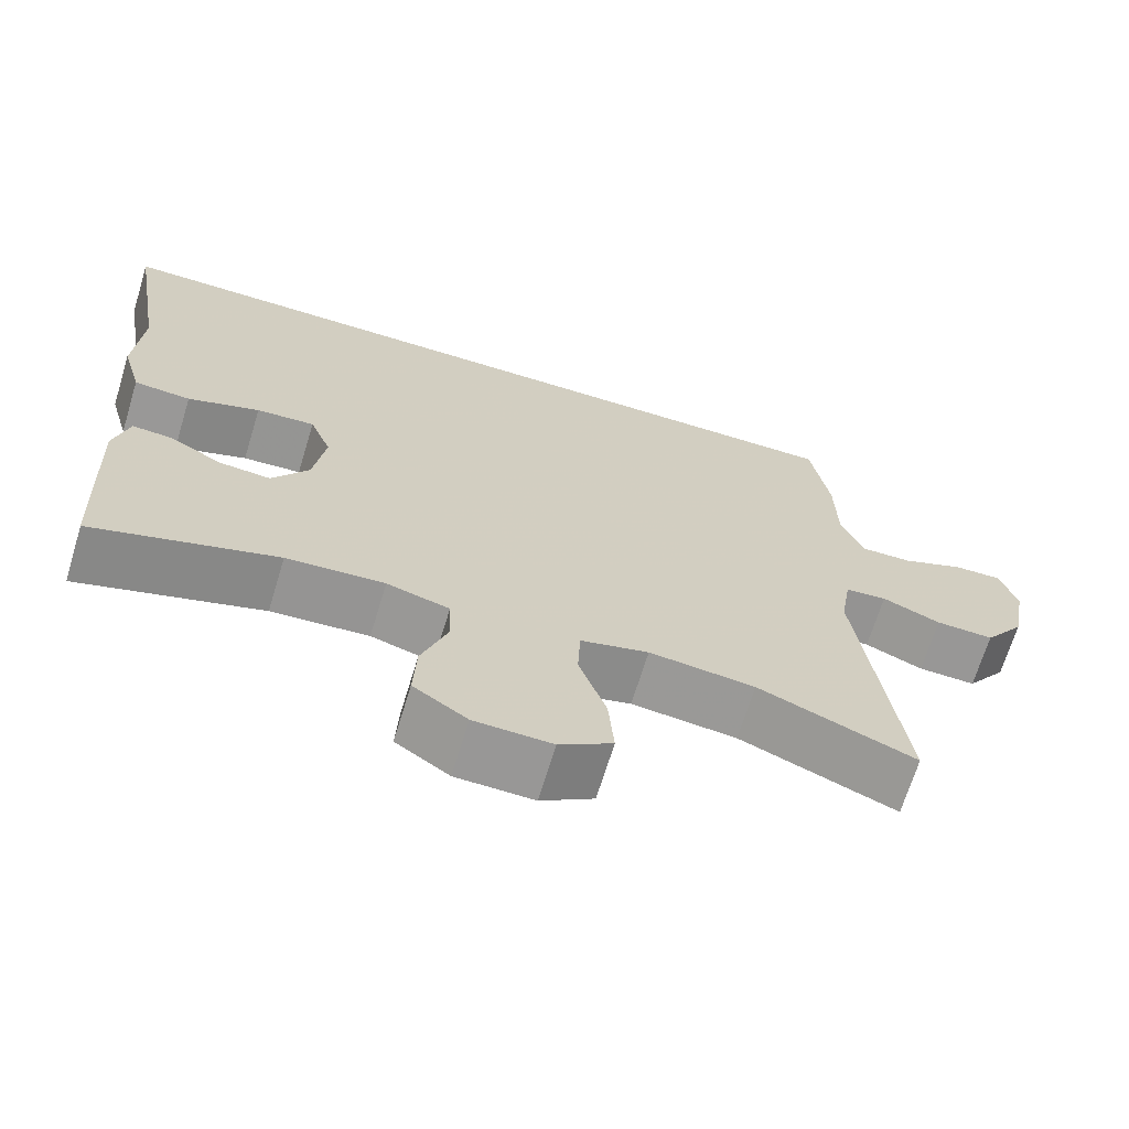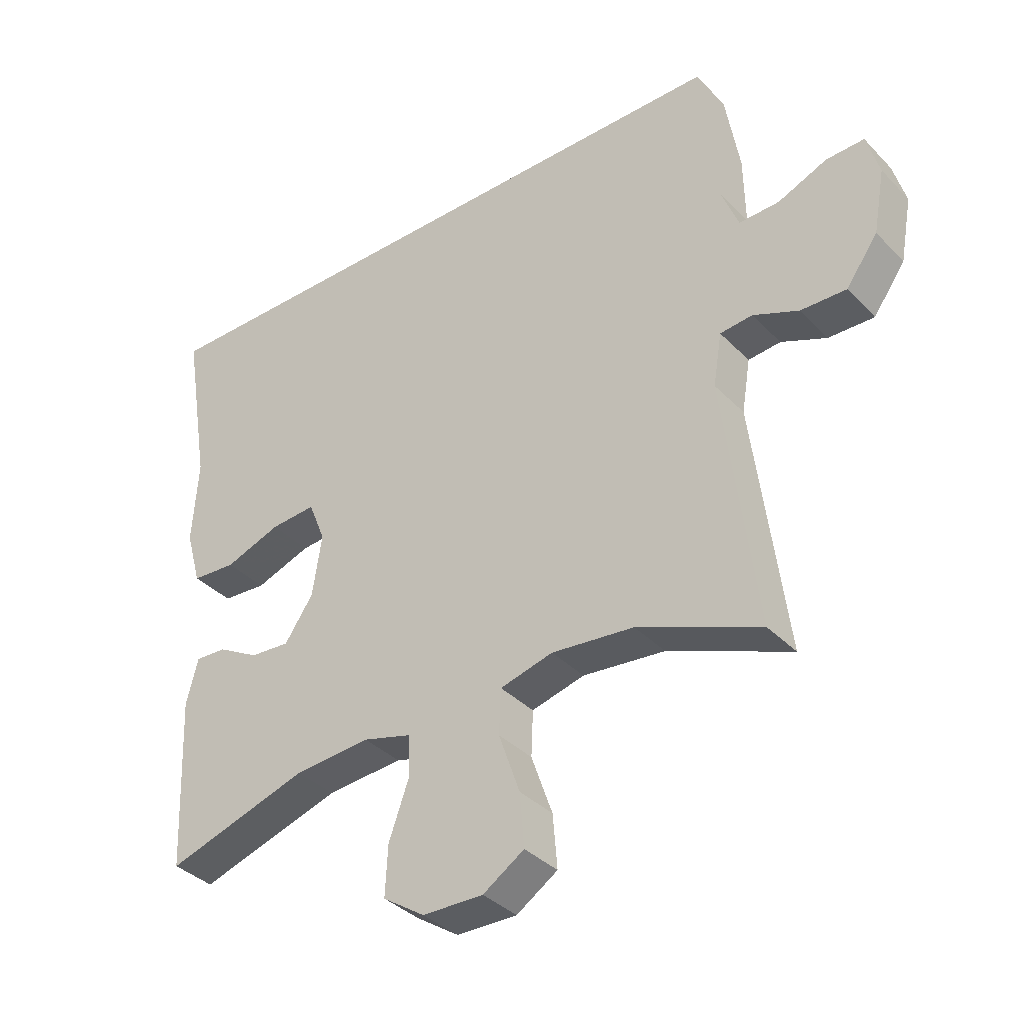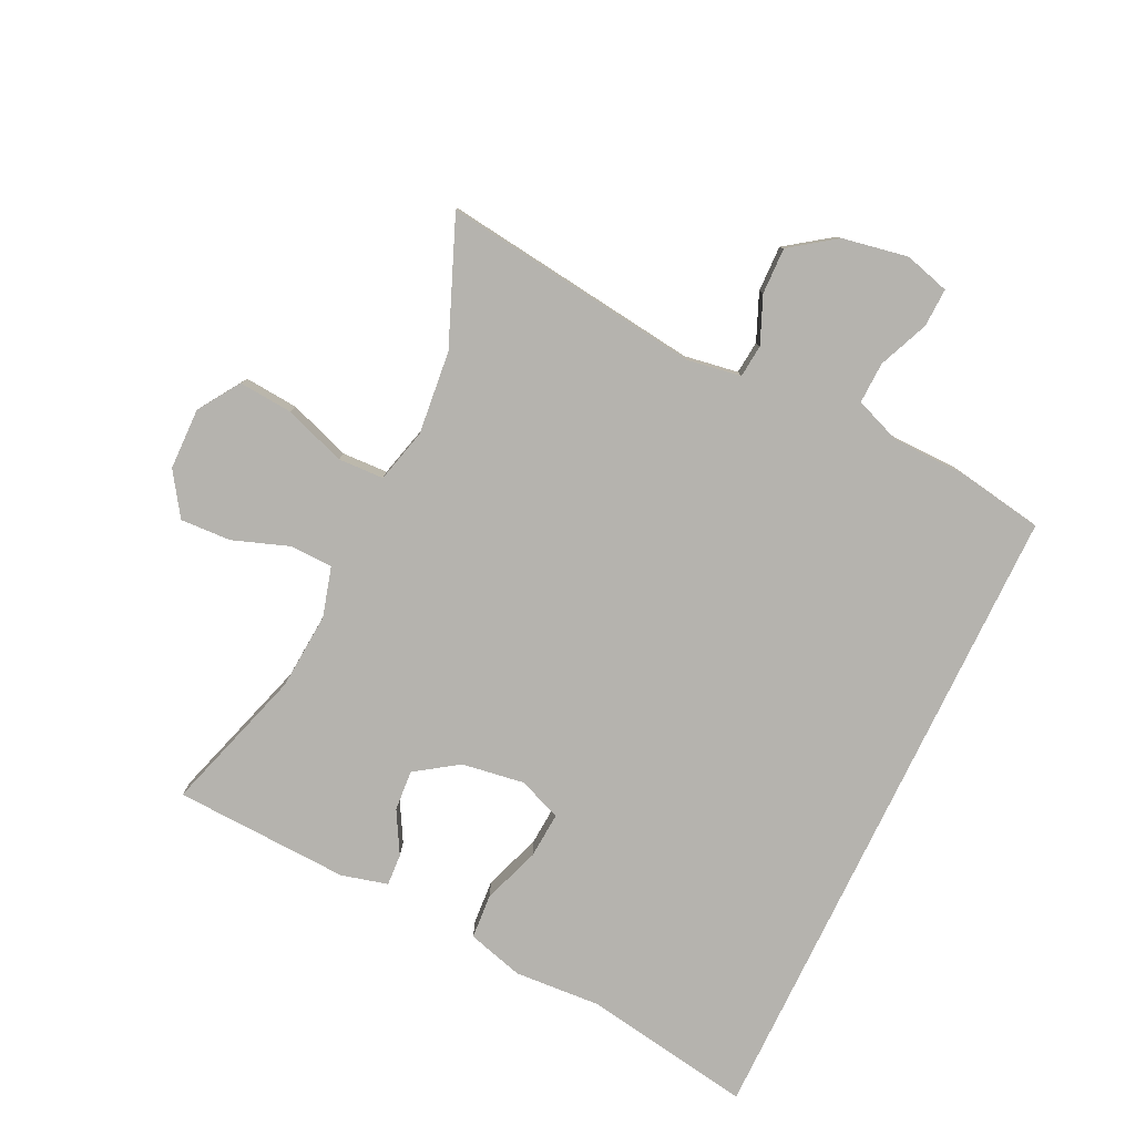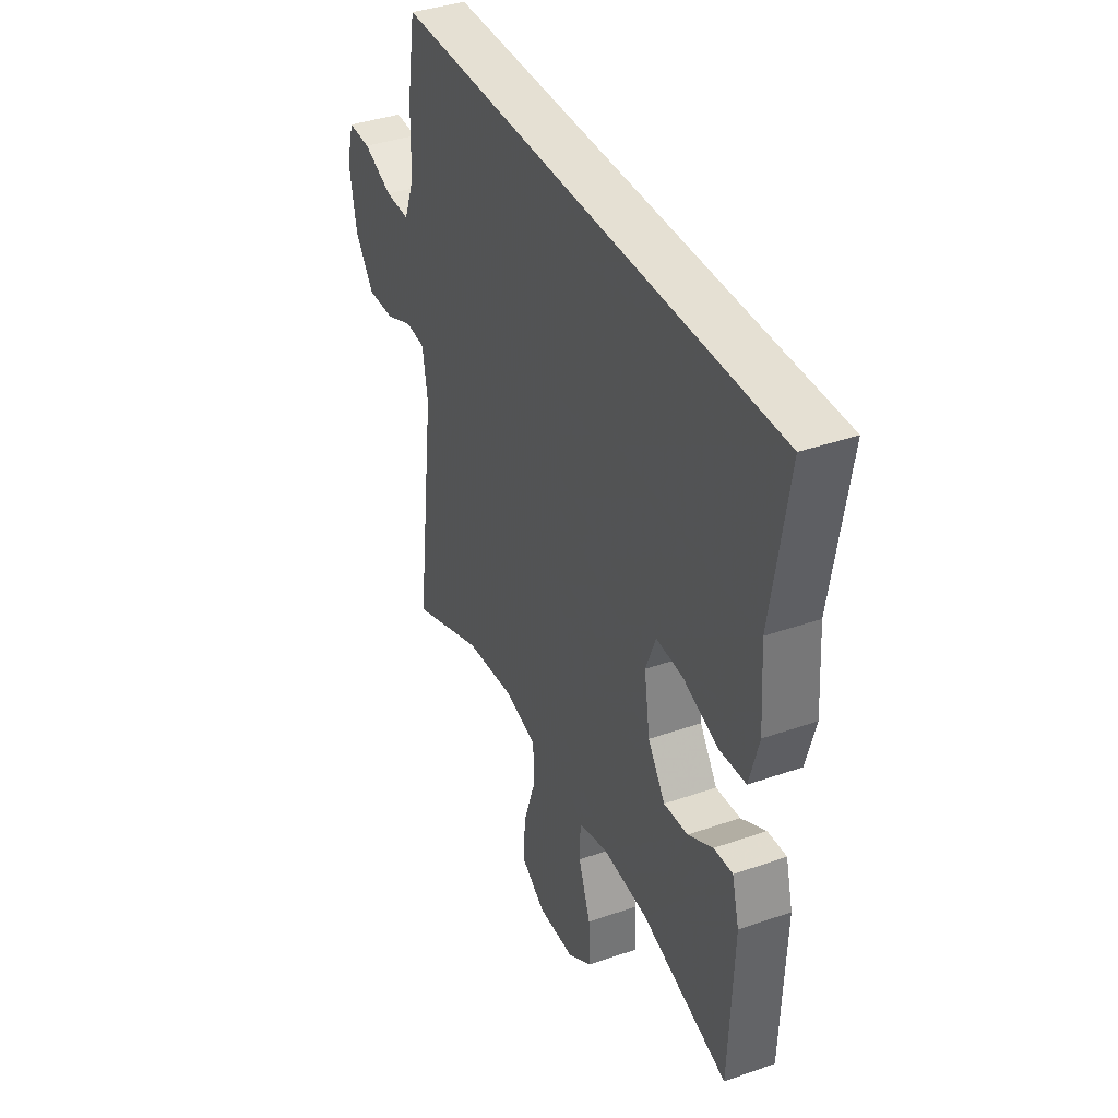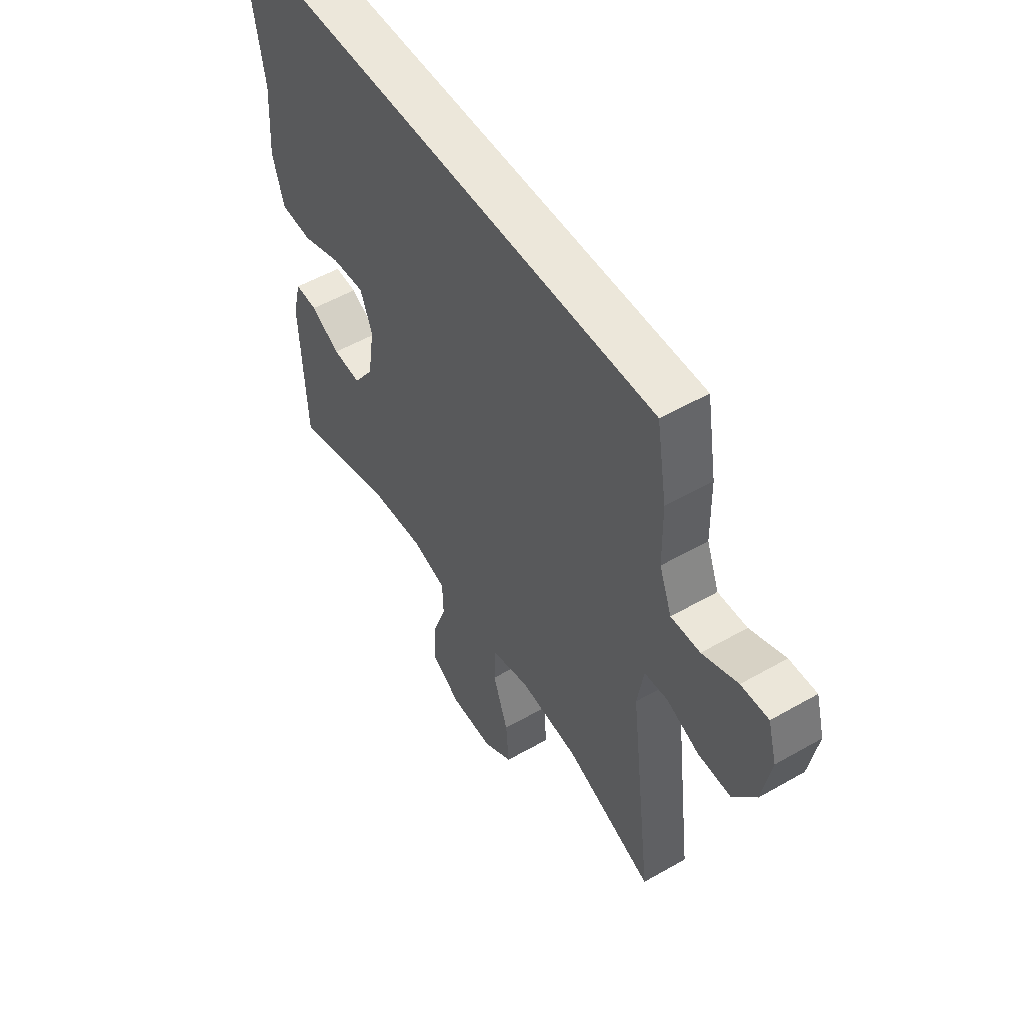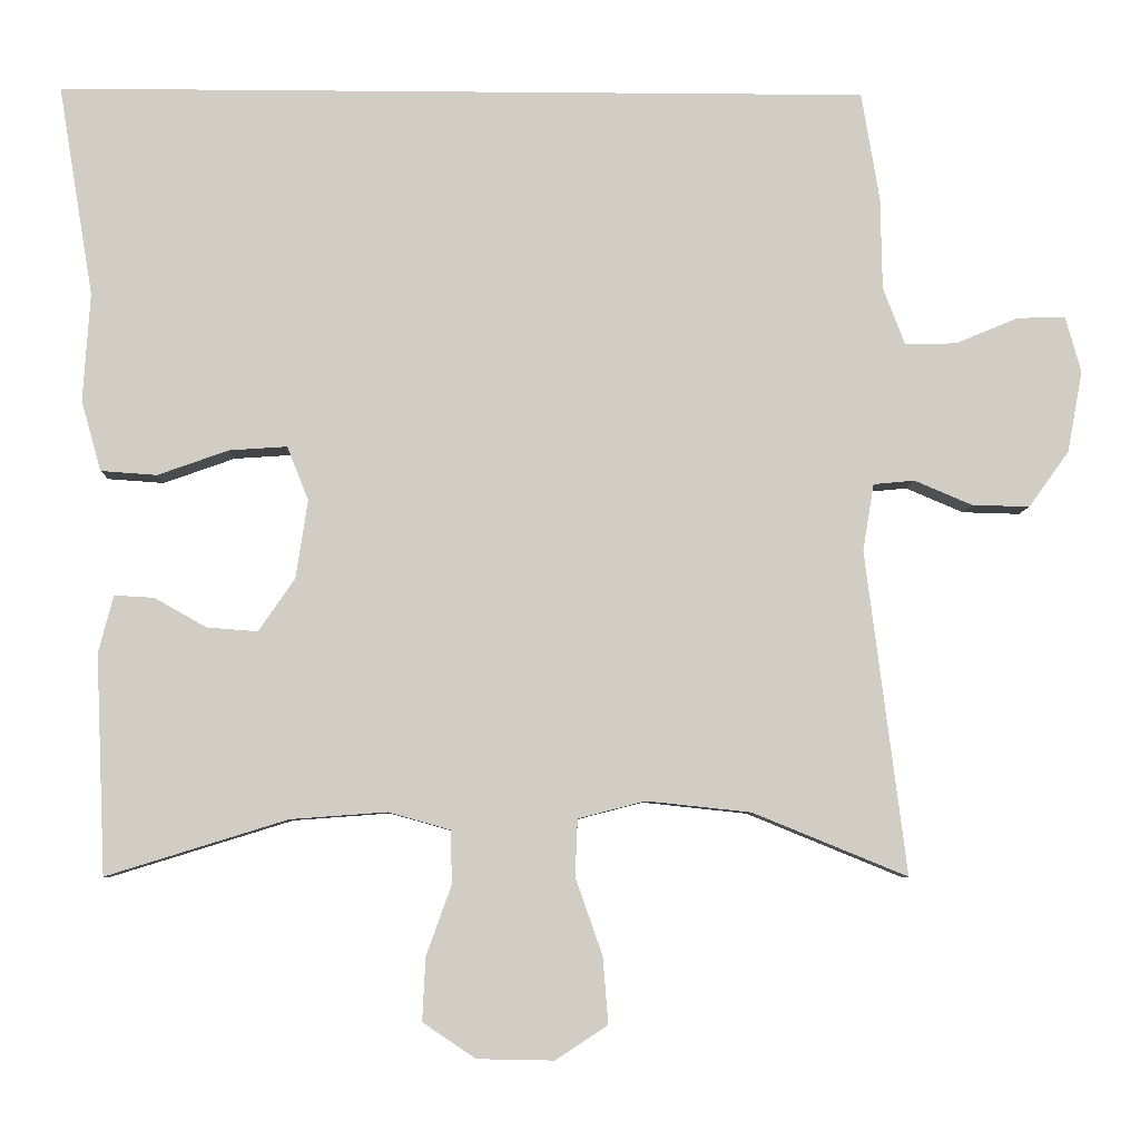
<metadata>
{"format":"obj","ext":"obj","renderer":"f3d","projection":"perspective","resolution":1024,"background":"white","views":[{"elev":-68.1,"azim":163.0,"up":"+Z"},{"elev":-36.6,"azim":-142.3,"up":"+Z"},{"elev":-79.9,"azim":-115.7,"up":"+Y"},{"elev":38.2,"azim":66.1,"up":"+Z"},{"elev":52.5,"azim":-121.7,"up":"+Z"},{"elev":-6.4,"azim":178.4,"up":"+Z"}]}
</metadata>
<code>
v -0.452 0.07 0.5
v 0.573 0.07 0.5
v 0.529 0.07 0.233
v 0.538 0.07 0.096
v 0.513 0.07 0.007
v 0.442 0.07 0.002
v 0.352 0.07 0.034
v 0.279 0.07 0.039
v 0.252 0.07 -0.029
v 0.267 0.07 -0.128
v 0.313 0.07 -0.195
v 0.377 0.07 -0.19
v 0.443 0.07 -0.153
v 0.493 0.07 -0.15
v 0.512 0.07 -0.223
v 0.5 0.07 -0.5
v 0.271 0.07 -0.429
v 0.149 0.07 -0.42
v 0.071 0.07 -0.442
v 0.069 0.07 -0.509
v 0.101 0.07 -0.598
v 0.105 0.07 -0.678
v 0.038 0.07 -0.723
v -0.059 0.07 -0.725
v -0.125 0.07 -0.682
v -0.118 0.07 -0.597
v -0.084 0.07 -0.5
v -0.087 0.07 -0.428
v -0.172 0.07 -0.406
v -0.304 0.07 -0.42
v -0.5 0.07 -0.5
v -0.448 0.07 -0.091
v -0.462 0.07 -0.006
v -0.514 0.07 -0.001
v -0.587 0.07 -0.032
v -0.66 0.07 -0.034
v -0.711 0.07 0.037
v -0.73 0.07 0.14
v -0.71 0.07 0.211
v -0.649 0.07 0.209
v -0.57 0.07 0.176
v -0.505 0.07 0.174
v -0.477 0.07 0.247
v -0.475 0.07 0.363
v -0.452 0 0.5
v 0.573 0 0.5
v 0.529 0 0.233
v 0.538 0 0.096
v 0.513 0 0.007
v 0.442 0 0.002
v 0.352 0 0.034
v 0.279 0 0.039
v 0.252 0 -0.029
v 0.267 0 -0.128
v 0.313 0 -0.195
v 0.377 0 -0.19
v 0.443 0 -0.153
v 0.493 0 -0.15
v 0.512 0 -0.223
v 0.5 0 -0.5
v 0.271 0 -0.429
v 0.149 0 -0.42
v 0.071 0 -0.442
v 0.069 0 -0.509
v 0.101 0 -0.598
v 0.105 0 -0.678
v 0.038 0 -0.723
v -0.059 0 -0.725
v -0.125 0 -0.682
v -0.118 0 -0.597
v -0.084 0 -0.5
v -0.087 0 -0.428
v -0.172 0 -0.406
v -0.304 0 -0.42
v -0.5 0 -0.5
v -0.448 0 -0.091
v -0.462 0 -0.006
v -0.514 0 -0.001
v -0.587 0 -0.032
v -0.66 0 -0.034
v -0.711 0 0.037
v -0.73 0 0.14
v -0.71 0 0.211
v -0.649 0 0.209
v -0.57 0 0.176
v -0.505 0 0.174
v -0.477 0 0.247
v -0.475 0 0.363
f 43 44 1 2
f 42 43 2 3
f 38 39 40 41
f 38 41 42
f 34 35 36 37
f 33 34 37 38
f 30 31 32
f 29 30 32 33
f 28 29 33
f 24 25 26 27
f 24 27 28
f 23 24 28
f 20 21 22 23
f 19 20 23 28
f 18 19 28 33
f 14 15 16 17
f 12 13 14 17
f 11 12 17 18
f 10 11 18 33
f 4 5 6 7
f 4 7 8
f 3 4 8
f 42 3 8
f 38 42 8 9
f 9 10 33 38
f 46 45 88 87
f 47 46 87 86
f 85 84 83 82
f 86 85 82
f 81 80 79 78
f 82 81 78 77
f 76 75 74
f 77 76 74 73
f 77 73 72
f 71 70 69 68
f 72 71 68
f 72 68 67
f 67 66 65 64
f 72 67 64 63
f 77 72 63 62
f 61 60 59 58
f 61 58 57 56
f 62 61 56 55
f 77 62 55 54
f 51 50 49 48
f 52 51 48
f 52 48 47
f 52 47 86
f 53 52 86 82
f 82 77 54 53
f 1 45 46 2
f 2 46 47 3
f 3 47 48 4
f 4 48 49 5
f 5 49 50 6
f 6 50 51 7
f 7 51 52 8
f 8 52 53 9
f 9 53 54 10
f 10 54 55 11
f 11 55 56 12
f 12 56 57 13
f 13 57 58 14
f 14 58 59 15
f 15 59 60 16
f 16 60 61 17
f 17 61 62 18
f 18 62 63 19
f 19 63 64 20
f 20 64 65 21
f 21 65 66 22
f 22 66 67 23
f 23 67 68 24
f 24 68 69 25
f 25 69 70 26
f 26 70 71 27
f 27 71 72 28
f 28 72 73 29
f 29 73 74 30
f 30 74 75 31
f 31 75 76 32
f 32 76 77 33
f 33 77 78 34
f 34 78 79 35
f 35 79 80 36
f 36 80 81 37
f 37 81 82 38
f 38 82 83 39
f 39 83 84 40
f 40 84 85 41
f 41 85 86 42
f 42 86 87 43
f 43 87 88 44
f 44 88 45 1

</code>
